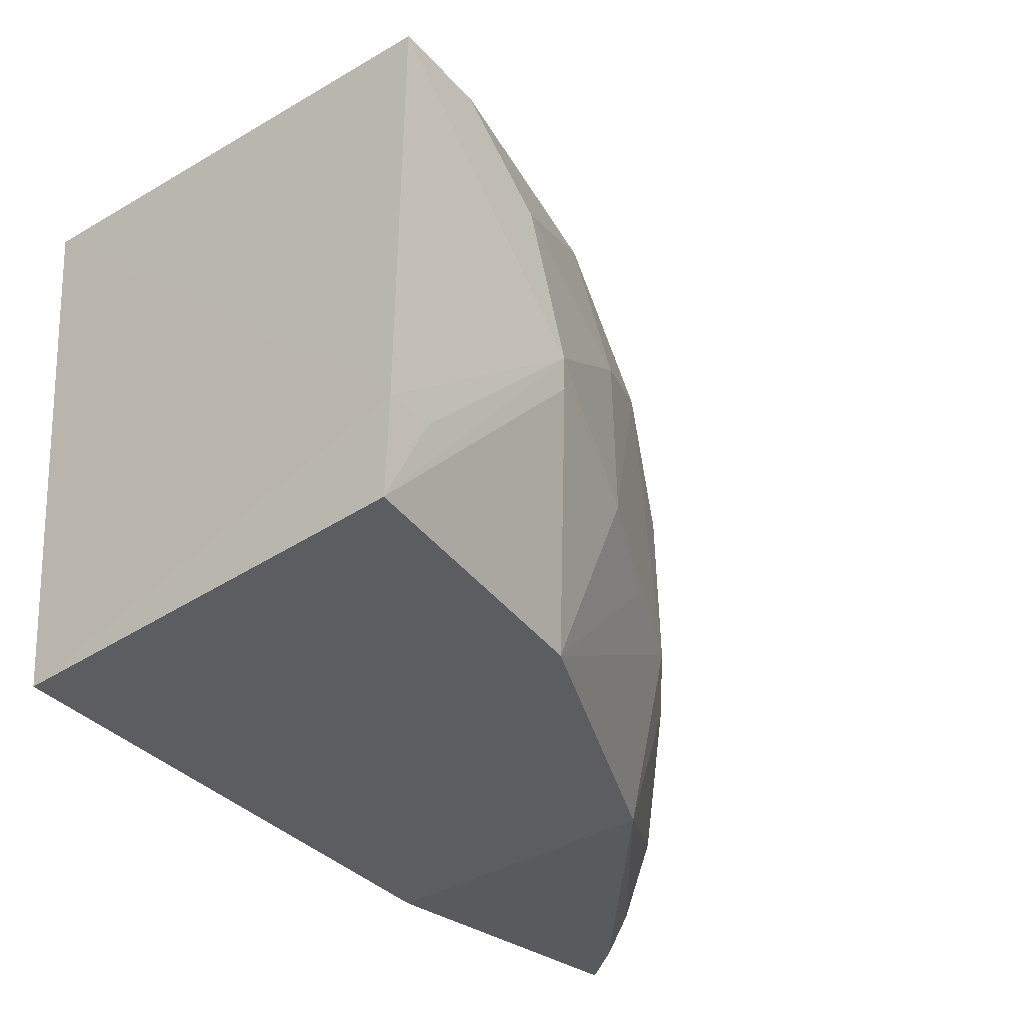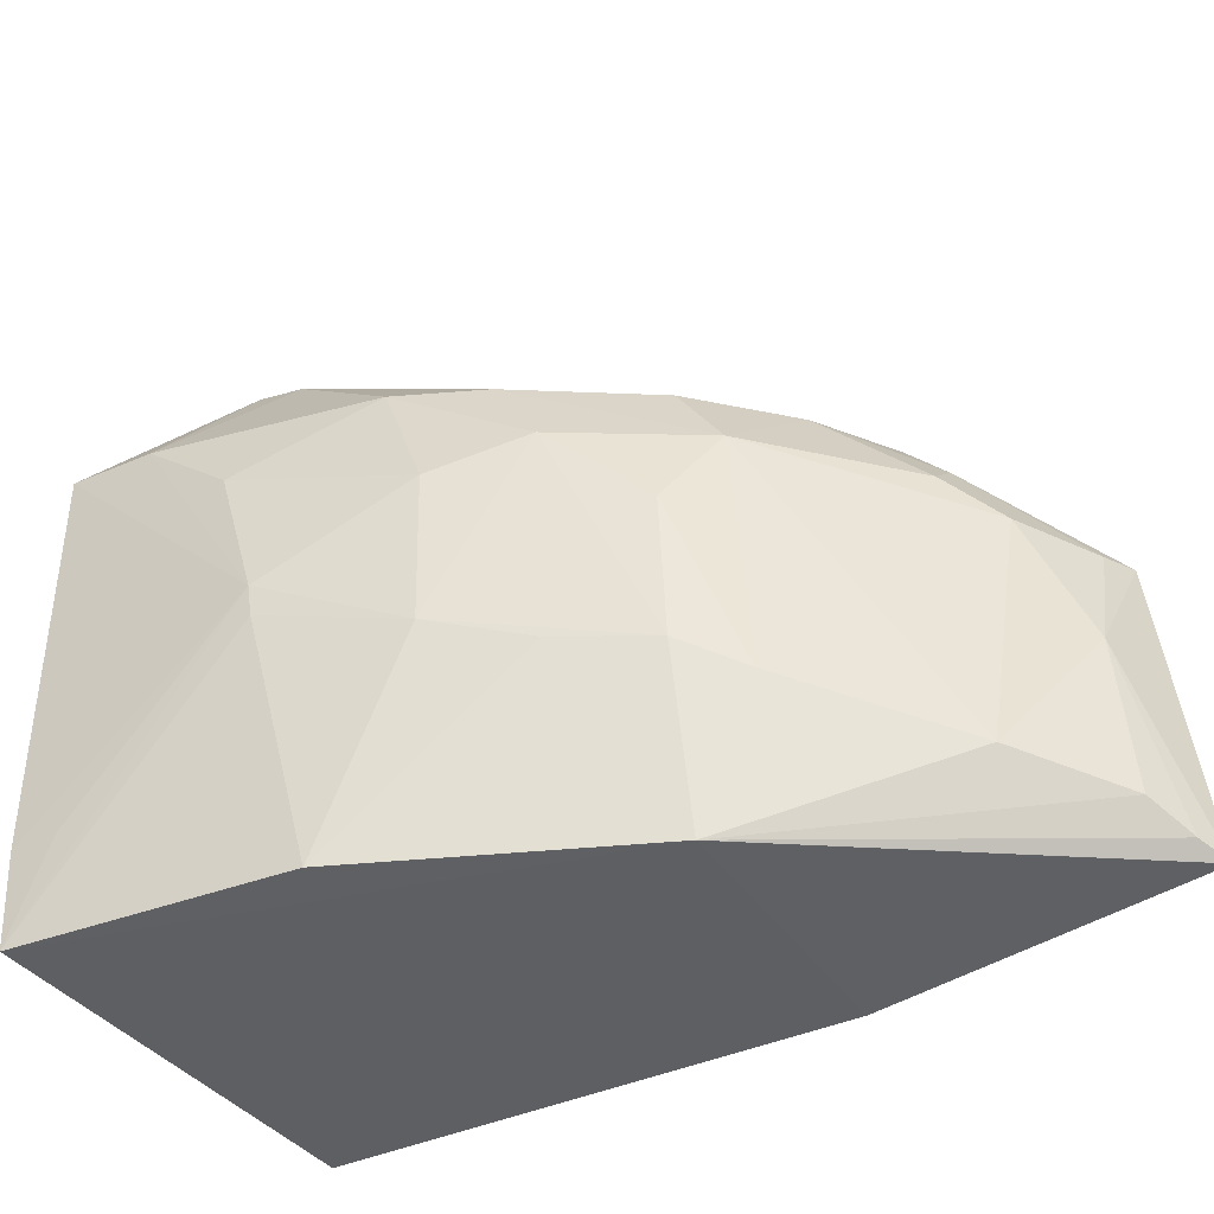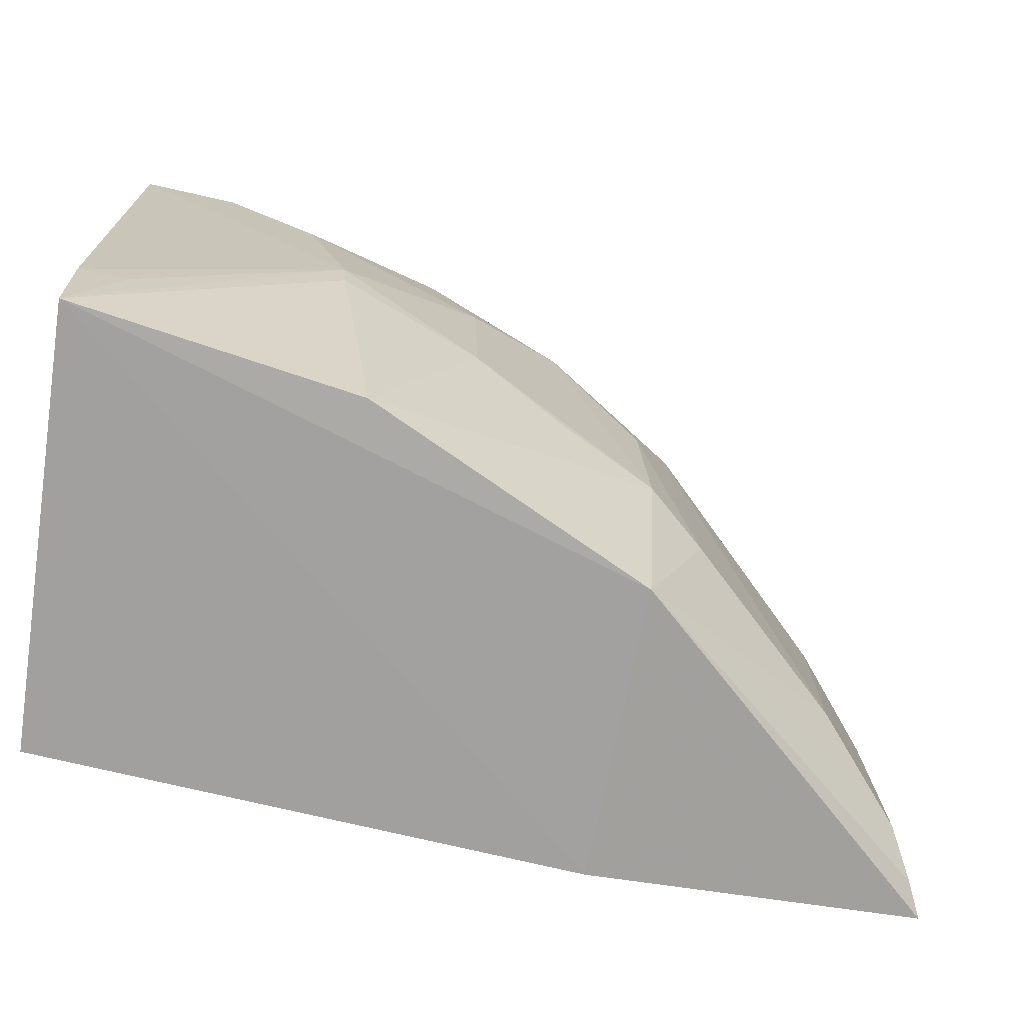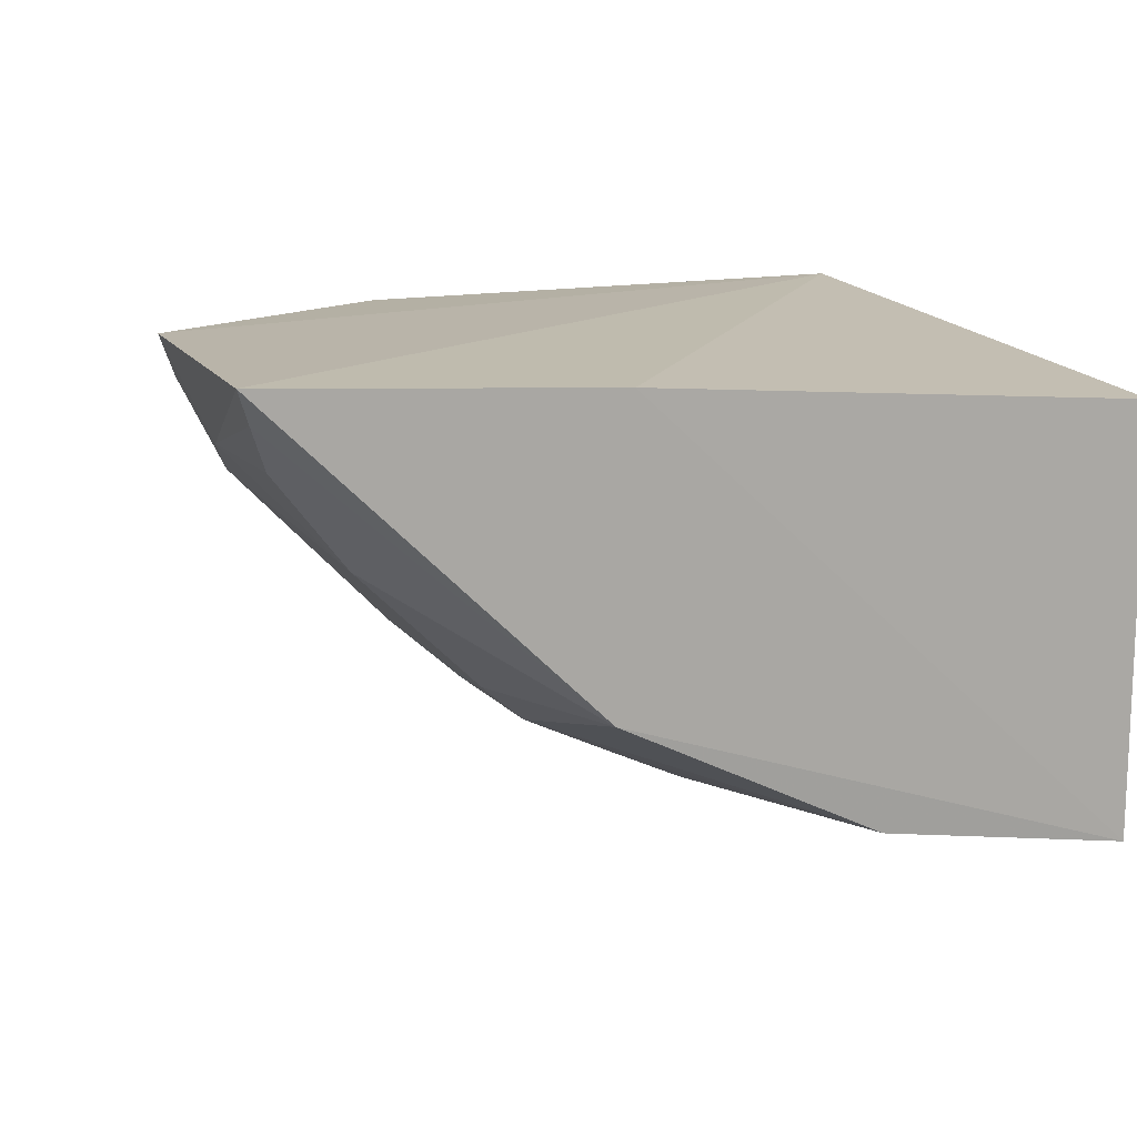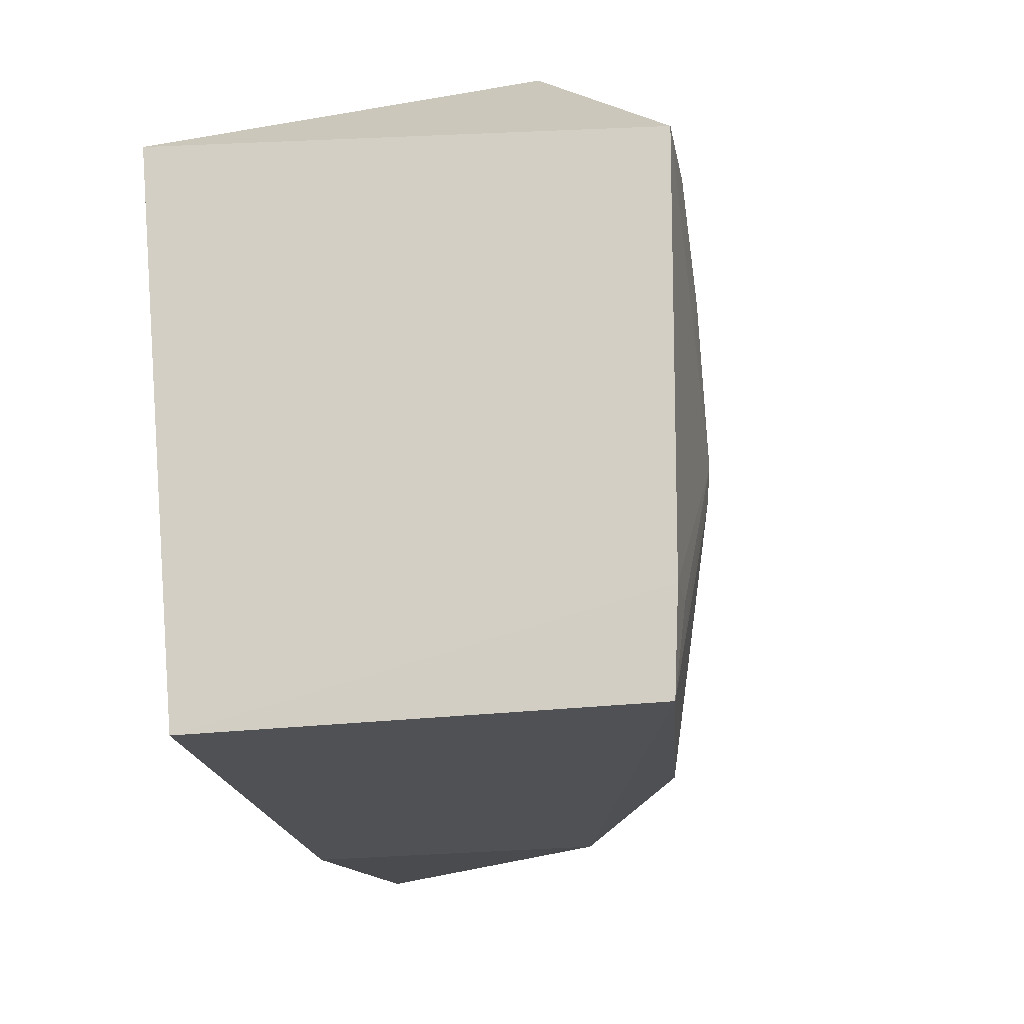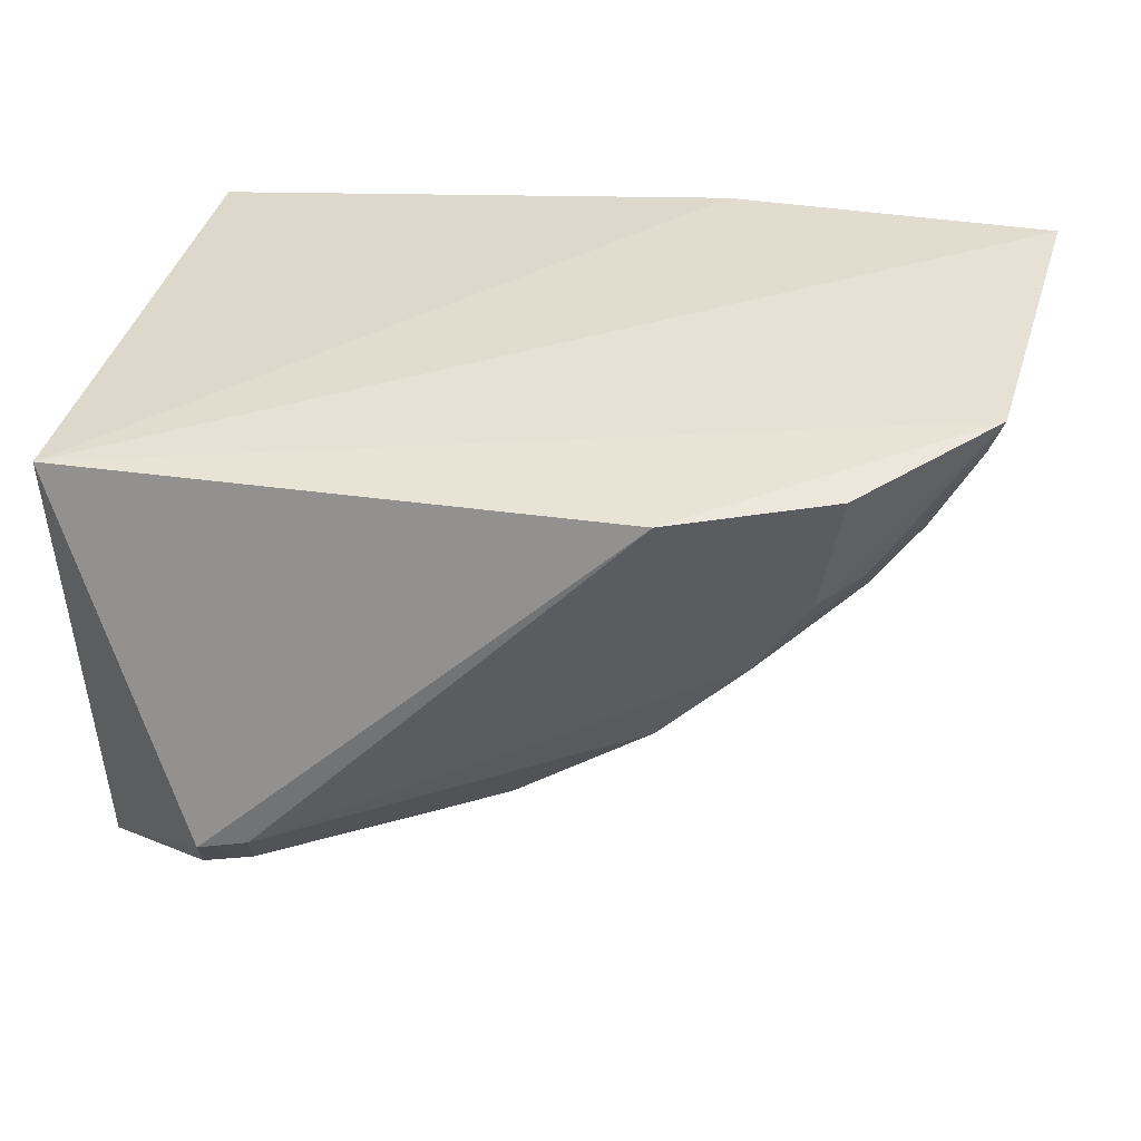
<metadata>
{"format":"obj","ext":"obj","renderer":"f3d","projection":"perspective","resolution":1024,"background":"white","views":[{"elev":-35.8,"azim":-48.8,"up":"+Z"},{"elev":-40.8,"azim":34.2,"up":"+Z"},{"elev":-71.8,"azim":-8.4,"up":"+Z"},{"elev":13.5,"azim":153.8,"up":"+Y"},{"elev":-20.1,"azim":-75.7,"up":"+Z"},{"elev":39.3,"azim":10.3,"up":"+Y"}]}
</metadata>
<code>
v 0.02149 -0.03926 0.04061
v 0.03181 -0.03899 0.0335
v 0.00183 -0.03926 0.04078
v 0.001857 -0.04137 0.02022
v 0.001767 -0.05731 0.03899
v 0.03315 -0.03898 0.02149
v 0.02141 -0.05007 0.03814
v 0.00705 -0.05176 0.04454
v 0.001759 -0.05716 0.0238
v 0.02122 -0.03961 0.02022
v 0.02642 -0.04404 0.03768
v 0.0297 -0.04363 0.03333
v 0.01327 -0.05486 0.03869
v 0.001842 -0.05698 0.02025
v 0.02718 -0.0395 0.03802
v 0.008731 -0.05157 0.0442
v 0.02192 -0.05158 0.02667
v 0.03149 -0.04188 0.02881
v 0.02798 -0.04512 0.0349
v 0.00666 -0.05381 0.04322
v 0.0101 -0.0569 0.03057
v 0.02177 -0.05009 0.02032
v 0.02453 -0.04687 0.03791
v 0.01654 -0.05334 0.03846
v 0.03134 -0.04043 0.03325
v 0.029 -0.04519 0.02378
v 0.02322 -0.05004 0.03534
v 0.005047 -0.0571 0.03881
v 0.008344 -0.0536 0.04294
v 0.003514 -0.05707 0.0238
v 0.0118 -0.05514 0.0204
v 0.02791 -0.04376 0.03617
v 0.01832 -0.0534 0.03547
v 0.03188 -0.04173 0.02283
v 0.02387 -0.04996 0.02568
v 0.008457 -0.05691 0.0359
v 0.01022 -0.05679 0.02939
v 0.01521 -0.05499 0.02812
v 0.02167 -0.05164 0.03234
v 0.03265 -0.04015 0.02192
v 0.01504 -0.055 0.03413
v 0.01859 -0.05324 0.02705
f 1 2 3
f 6 3 2
f 8 1 3
f 8 3 5
f 9 5 3
f 9 3 4
f 10 4 3
f 10 3 6
f 14 9 4
f 14 4 10
f 15 11 2
f 15 2 1
f 15 1 11
f 16 11 1
f 16 1 8
f 18 6 2
f 20 8 5
f 21 5 9
f 22 14 10
f 22 10 6
f 23 16 7
f 23 11 16
f 25 18 2
f 25 12 18
f 26 18 12
f 27 26 12
f 27 12 19
f 27 7 24
f 27 23 7
f 27 19 23
f 28 20 5
f 28 5 21
f 29 16 8
f 29 8 20
f 29 13 24
f 29 28 13
f 29 20 28
f 29 24 7
f 29 7 16
f 30 21 9
f 30 9 14
f 30 14 21
f 31 14 22
f 31 22 17
f 32 23 19
f 32 11 23
f 32 19 12
f 32 12 25
f 32 25 2
f 32 2 11
f 33 27 24
f 33 24 13
f 34 18 26
f 34 26 22
f 35 17 22
f 35 22 26
f 35 26 27
f 36 28 21
f 36 13 28
f 37 21 14
f 37 14 31
f 38 17 33
f 38 21 37
f 38 37 31
f 39 33 17
f 39 27 33
f 39 35 27
f 39 17 35
f 40 6 18
f 40 18 34
f 40 34 22
f 40 22 6
f 41 33 13
f 41 13 36
f 41 36 21
f 41 38 33
f 41 21 38
f 42 38 31
f 42 31 17
f 42 17 38

</code>
